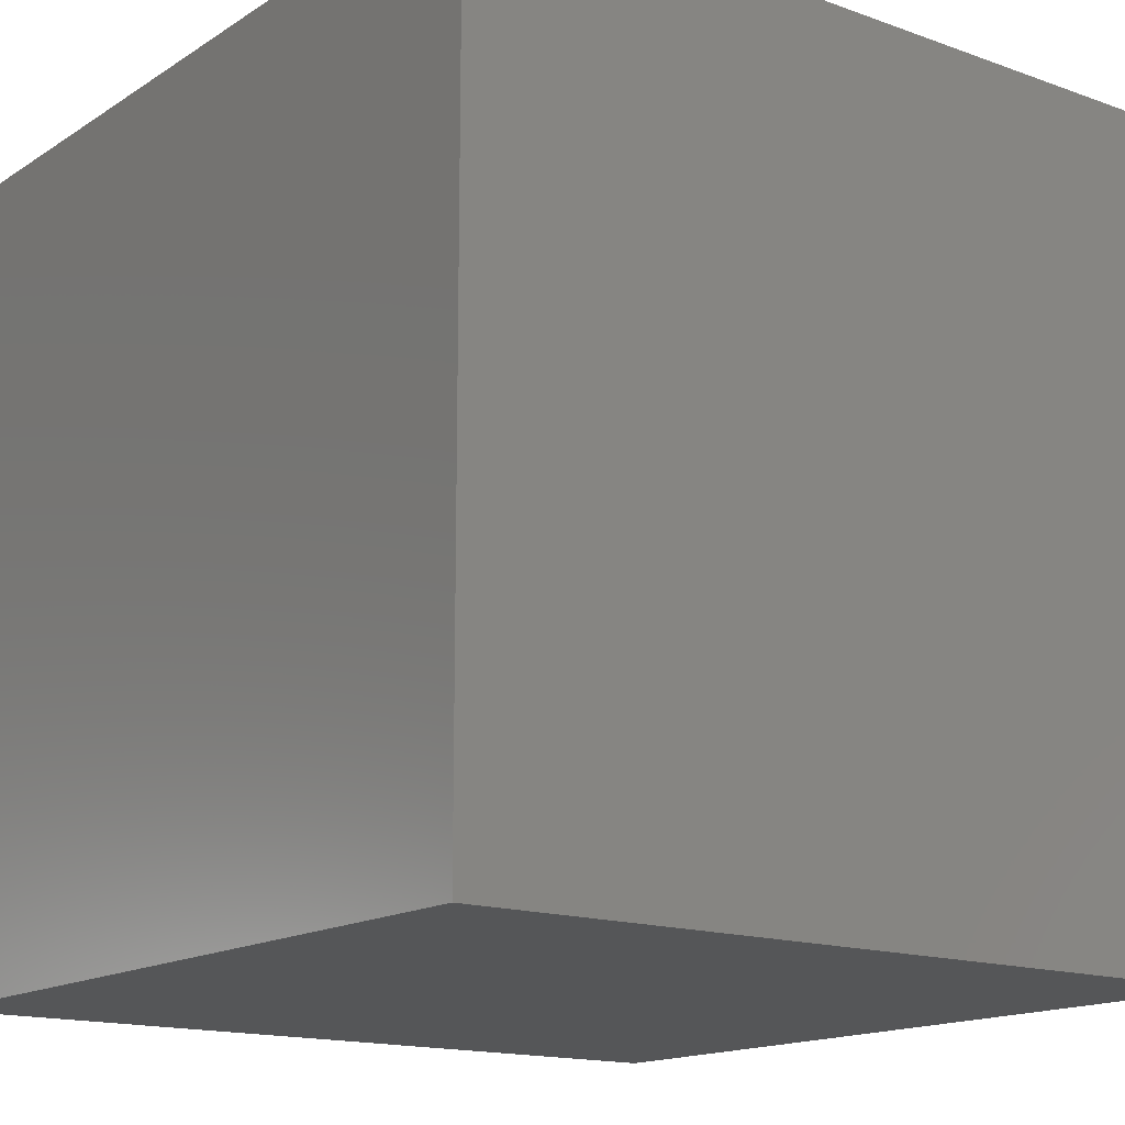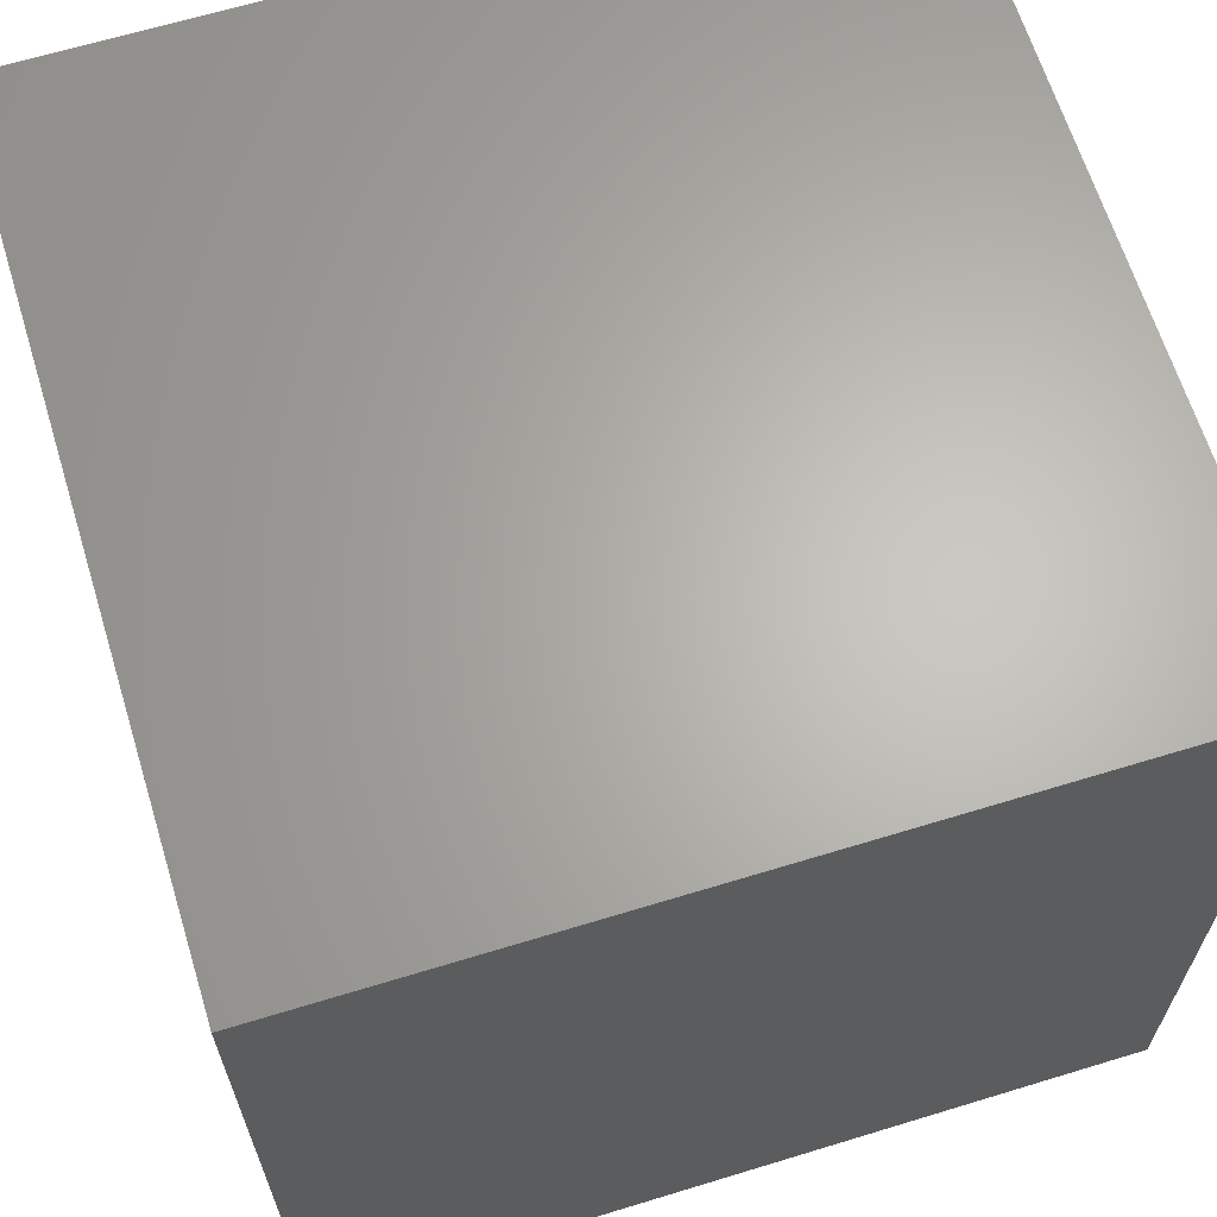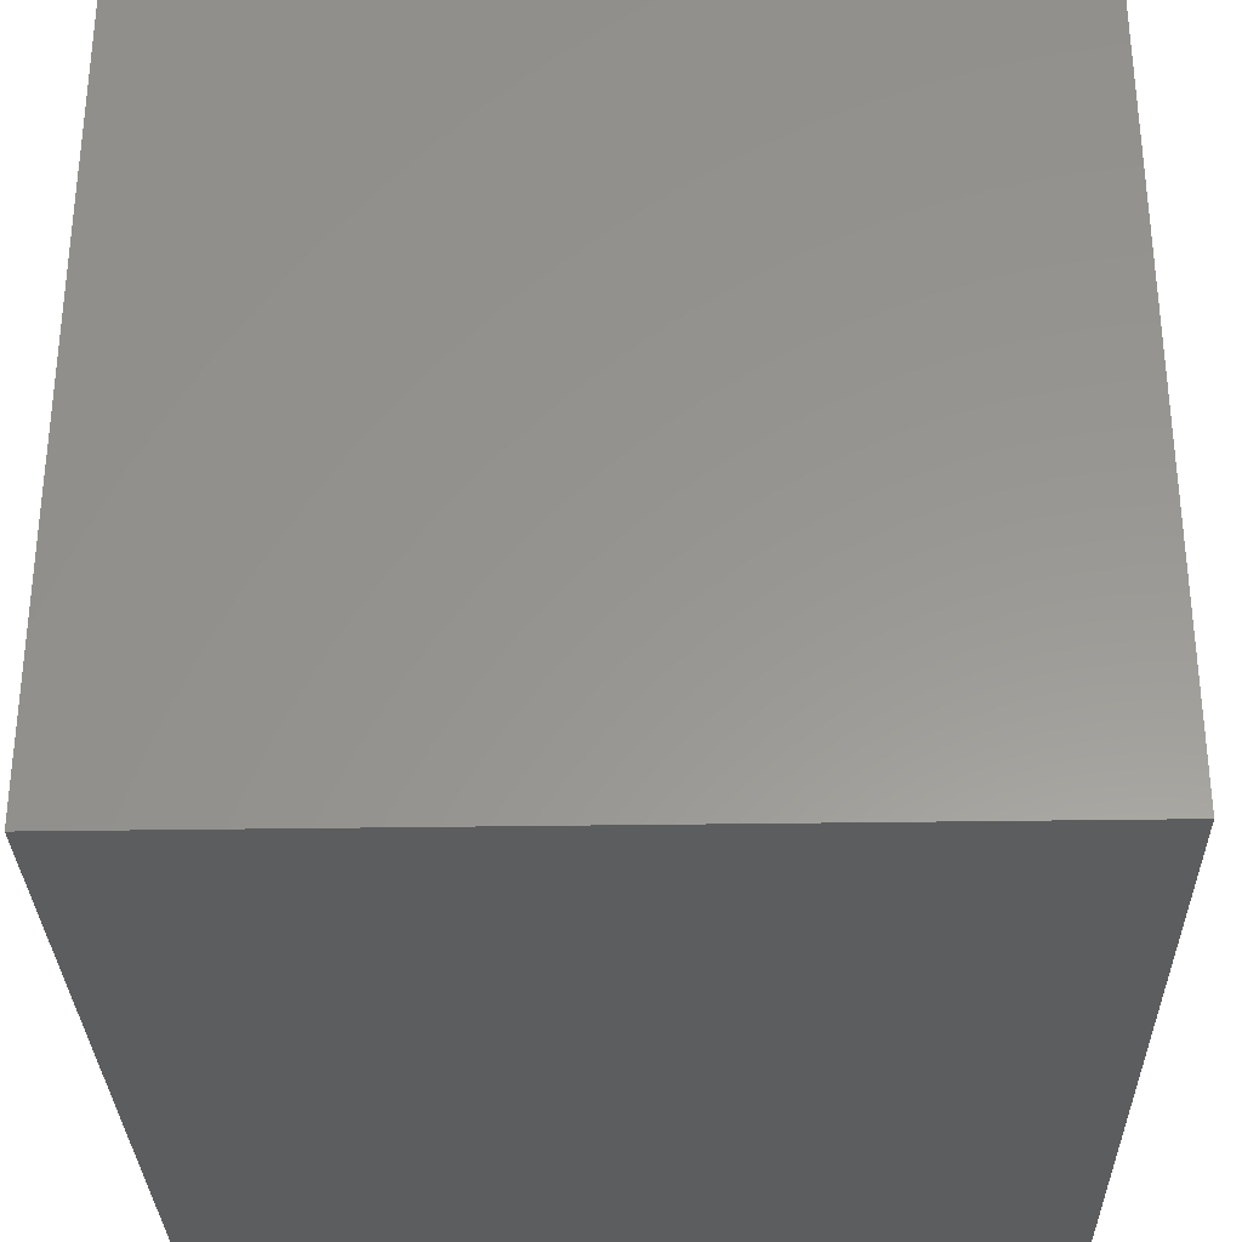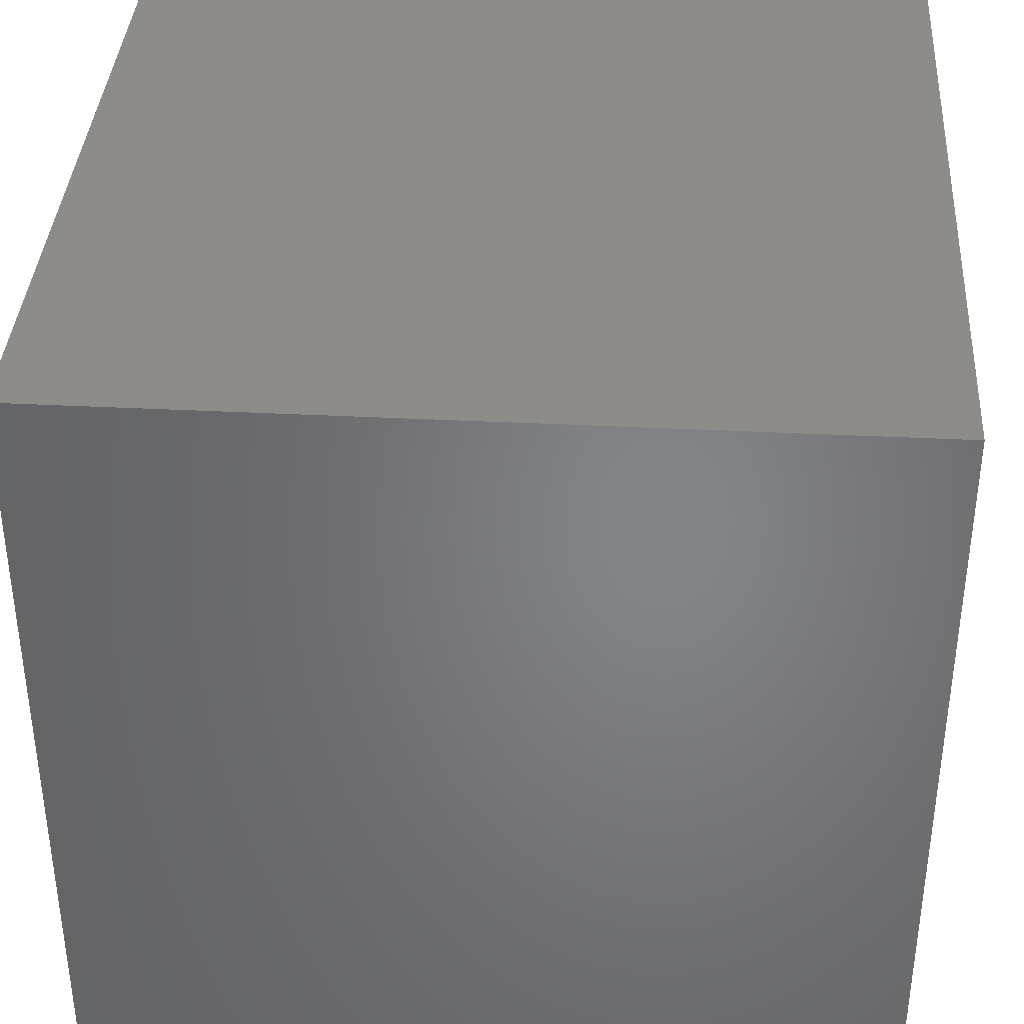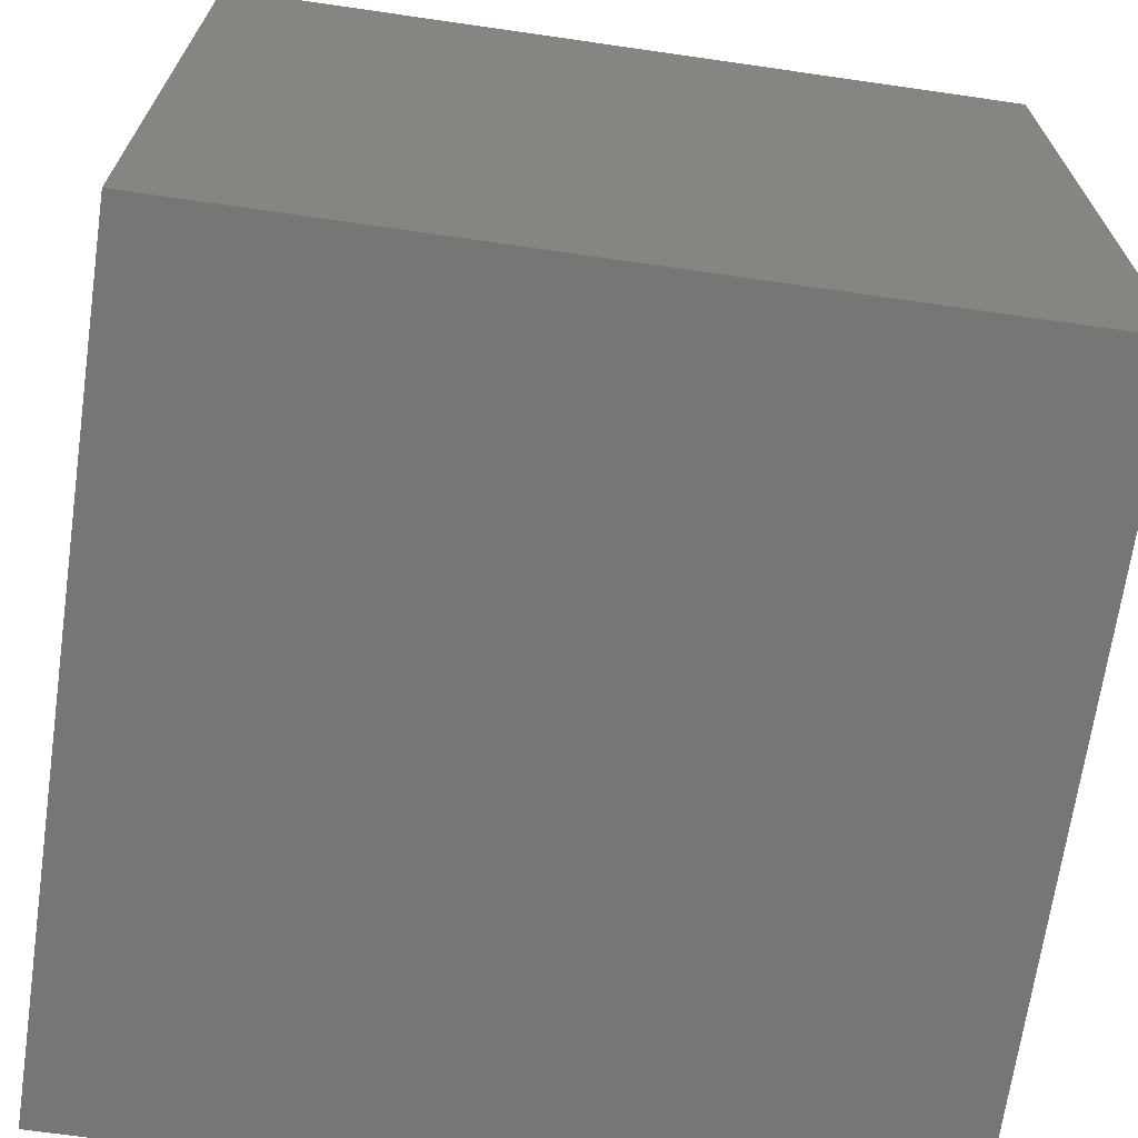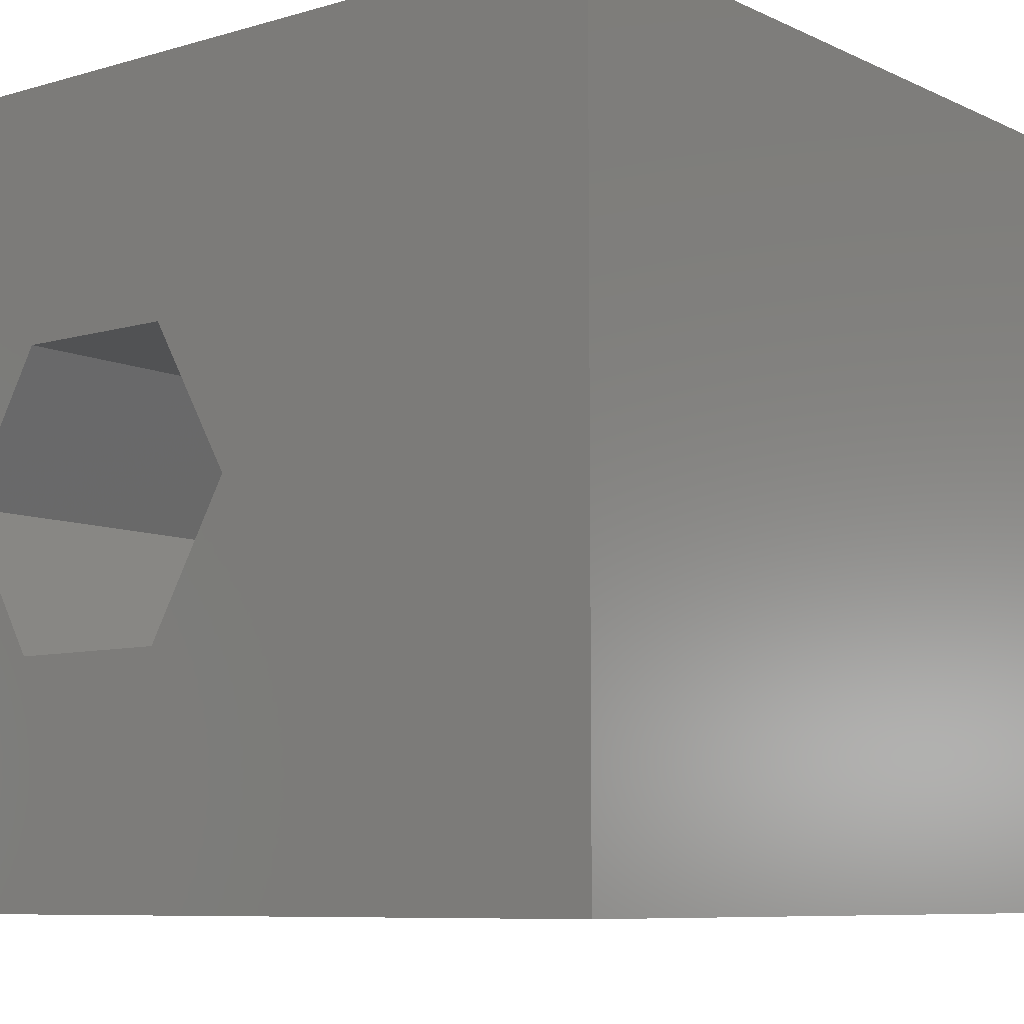
<metadata>
{"format":"stl","ext":"stl","renderer":"f3d","projection":"perspective","resolution":1024,"background":"white","views":[{"elev":-15.4,"azim":-127.2,"up":"+Z"},{"elev":64.9,"azim":162.9,"up":"+Y"},{"elev":-31.2,"azim":91.3,"up":"+Y"},{"elev":37.7,"azim":-176.3,"up":"+Y"},{"elev":-68.7,"azim":-8.2,"up":"+Z"},{"elev":-8.1,"azim":38.7,"up":"+Y"}]}
</metadata>
<code>
# stl→obj: 20 verts, 36 faces
v 0 10 10
v 0 10 0
v 0 0 10
v 0 0 0
v 10 10 10
v 4.854 4.898 10
v 10 0 10
v 3.769 3.019 10
v 1.599 3.019 10
v 0.5142 4.898 10
v 1.599 6.777 10
v 3.769 6.777 10
v 10 10 0
v 10 0 0
v 0.5142 4.898 4.63
v 1.599 6.777 4.63
v 3.769 6.777 4.63
v 4.854 4.898 4.63
v 3.769 3.019 4.63
v 1.599 3.019 4.63
f 1 2 3
f 3 2 4
f 5 6 7
f 7 6 8
f 7 8 3
f 8 9 3
f 3 9 10
f 3 10 1
f 1 10 11
f 1 11 5
f 5 11 12
f 5 12 6
f 13 5 14
f 14 5 7
f 2 13 4
f 4 13 14
f 5 13 1
f 1 13 2
f 14 7 4
f 4 7 3
f 15 16 10
f 10 16 11
f 16 17 11
f 11 17 12
f 17 18 12
f 12 18 6
f 18 19 6
f 6 19 8
f 19 20 8
f 8 20 9
f 20 15 9
f 9 15 10
f 20 19 15
f 15 19 18
f 15 18 16
f 16 18 17

</code>
